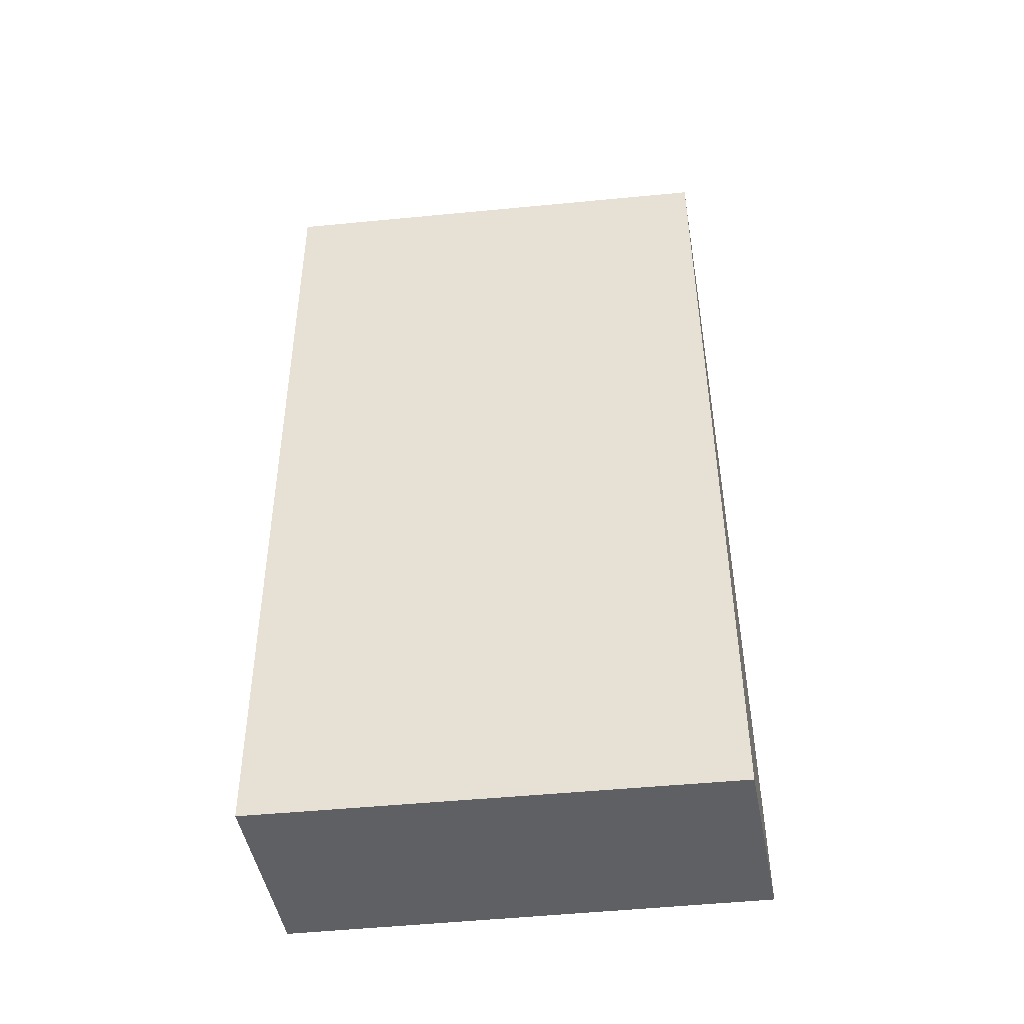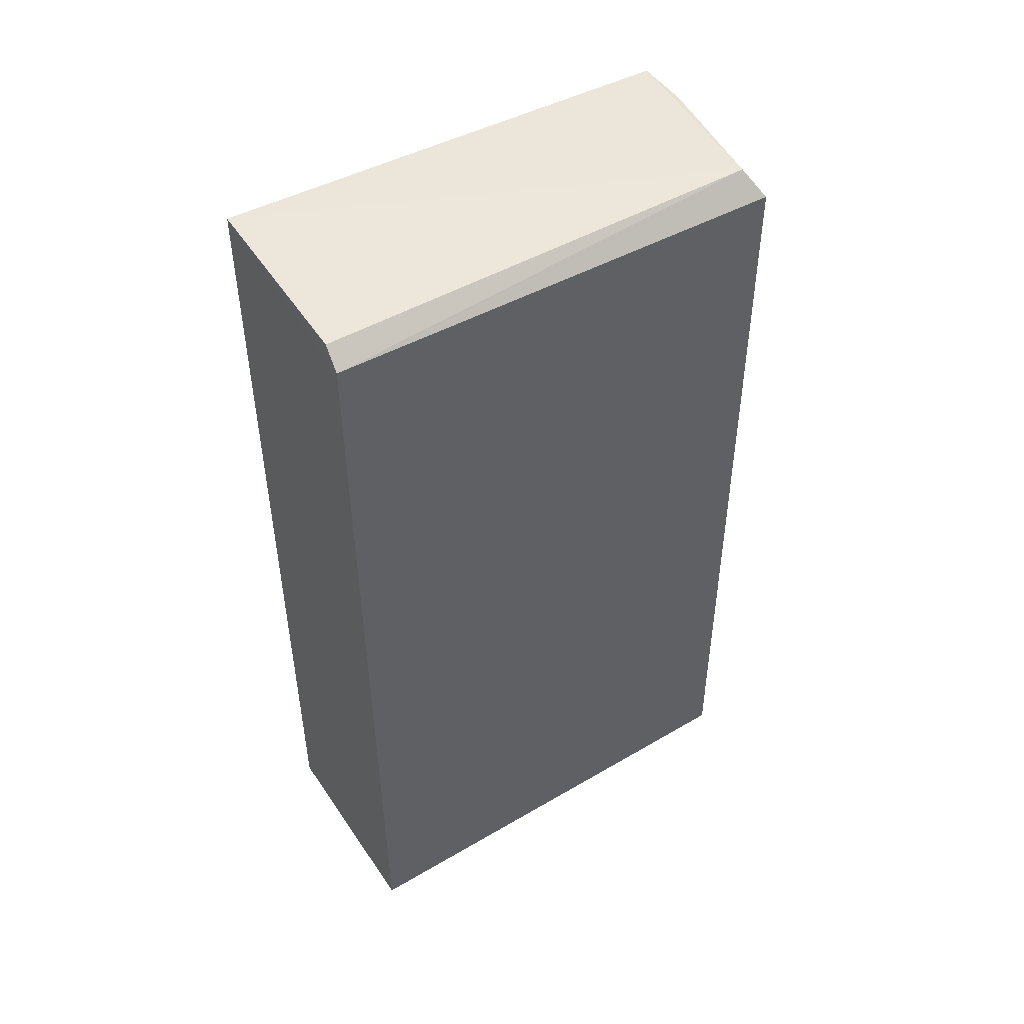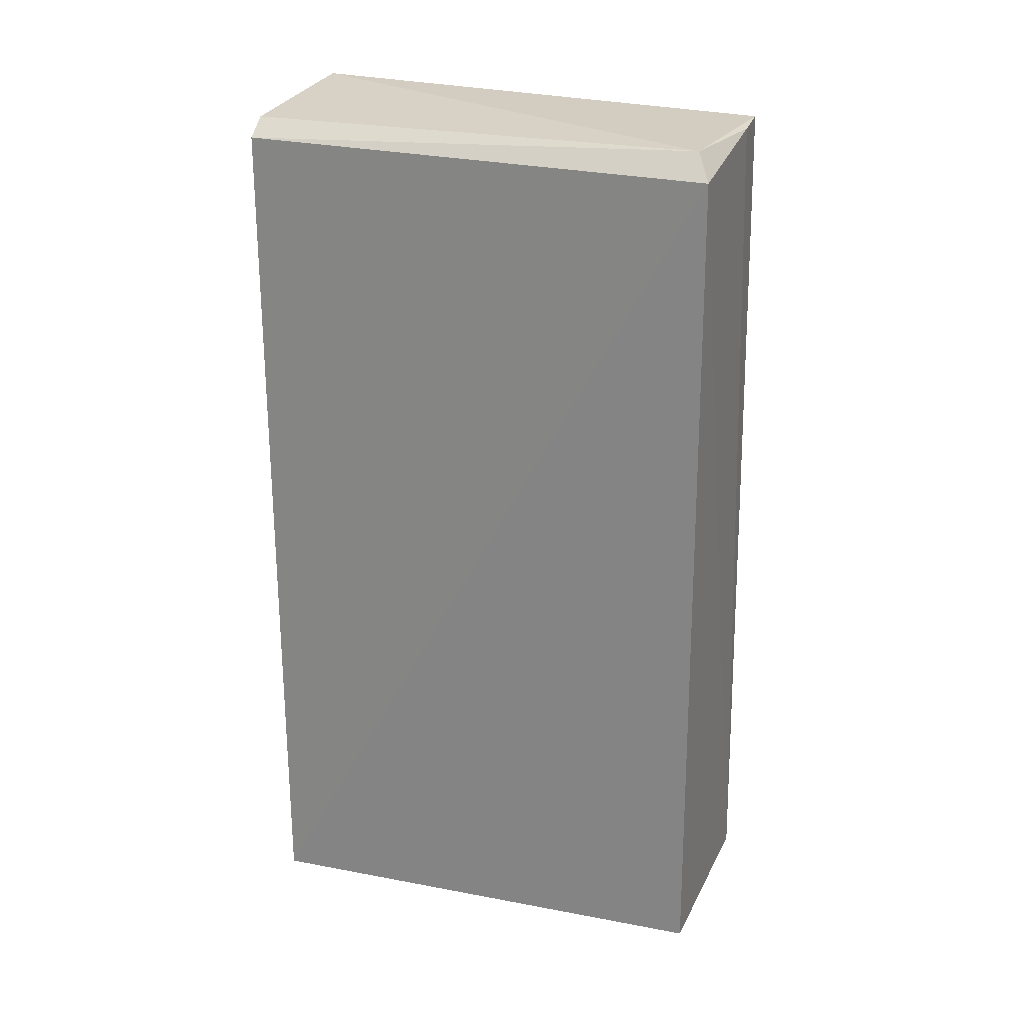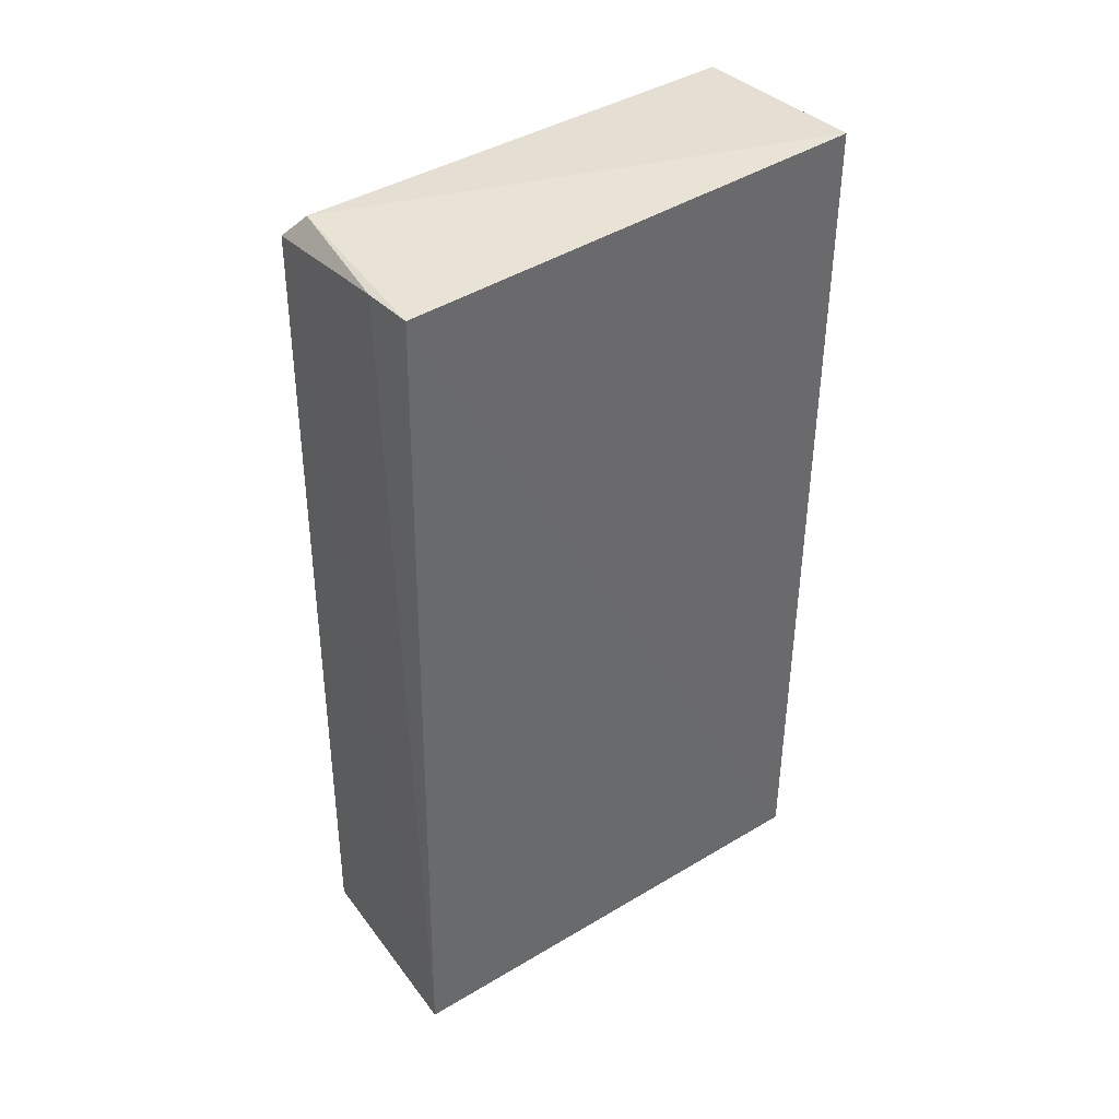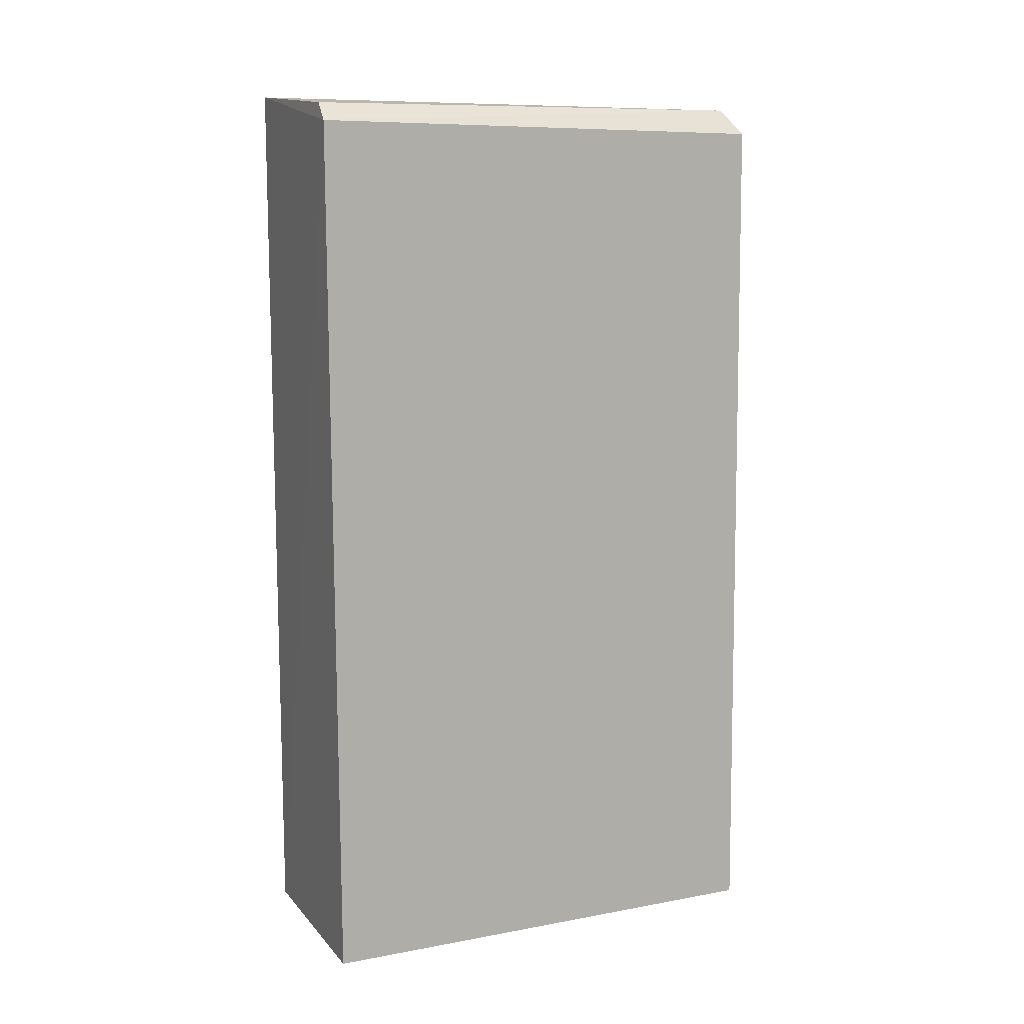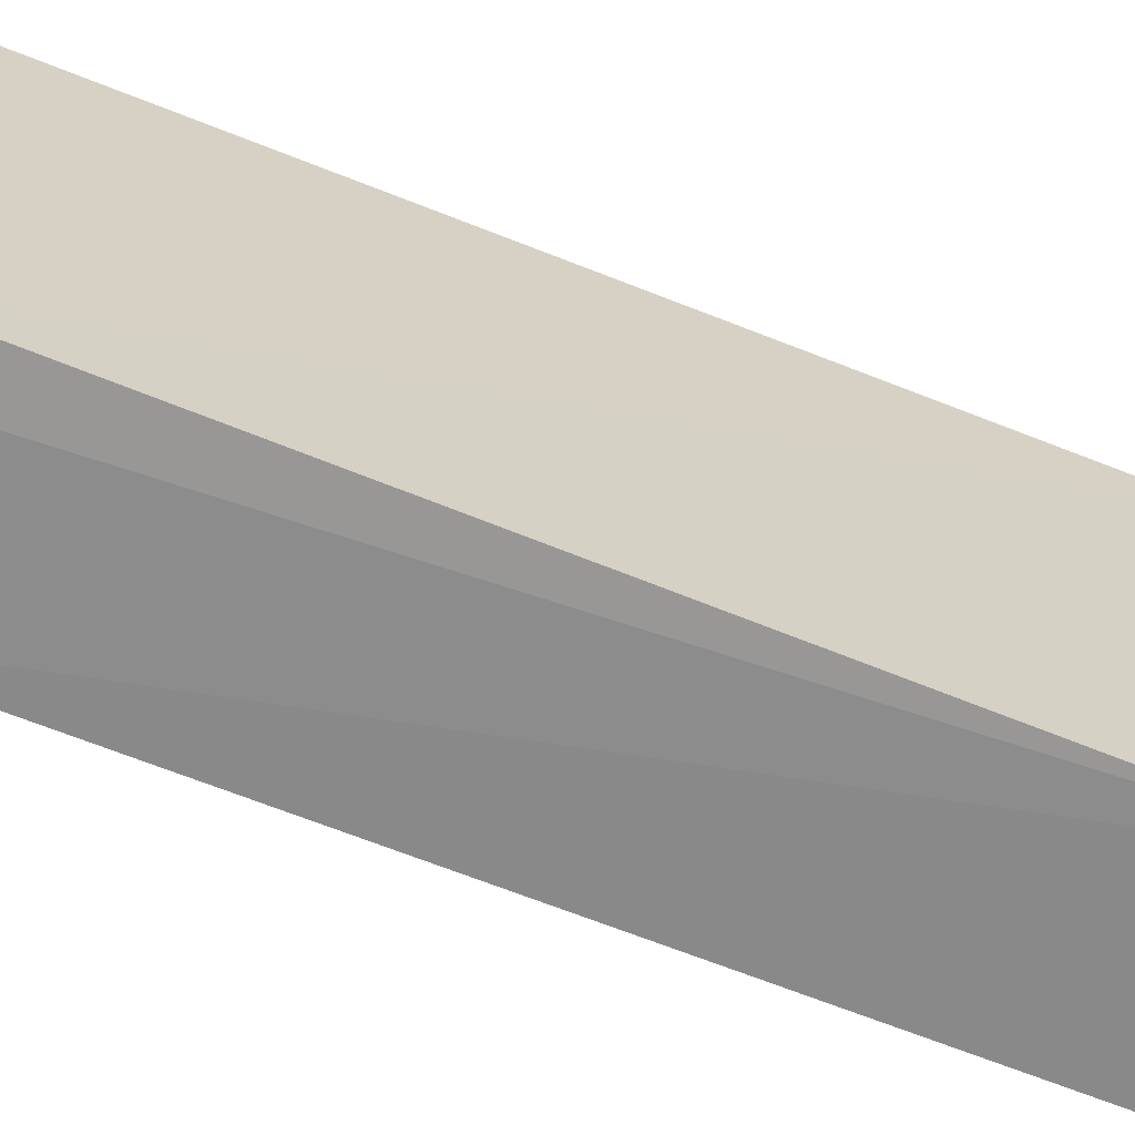
<metadata>
{"format":"obj","ext":"obj","renderer":"f3d","projection":"perspective","resolution":1024,"background":"white","views":[{"elev":-43.0,"azim":97.8,"up":"+Y"},{"elev":48.5,"azim":57.4,"up":"+Y"},{"elev":24.4,"azim":107.9,"up":"+Y"},{"elev":40.2,"azim":-126.4,"up":"+Y"},{"elev":11.2,"azim":66.2,"up":"+Y"},{"elev":-66.2,"azim":-111.7,"up":"+Z"}]}
</metadata>
<code>
v 0.07439 0.03496 0.02878
v 0.07468 -0.01568 0.02868
v 0.07429 0.0343 0.00155
v 0.0624 0.03557 0.001339
v 0.06242 -0.01572 0.02866
v 0.07303 0.03574 0.002412
v 0.06241 0.03652 0.02866
v 0.06253 -0.0158 0.000525
v 0.06545 0.03548 0.001243
v 0.07322 0.03597 0.02868
v 0.07437 -0.01569 0.001173
f 1 2 3
f 5 2 1
f 6 1 3
f 7 5 1
f 7 4 5
f 7 6 4
f 8 2 5
f 8 5 4
f 9 6 3
f 9 4 6
f 9 8 4
f 9 3 8
f 10 7 1
f 10 1 6
f 10 6 7
f 11 8 3
f 11 3 2
f 11 2 8

</code>
